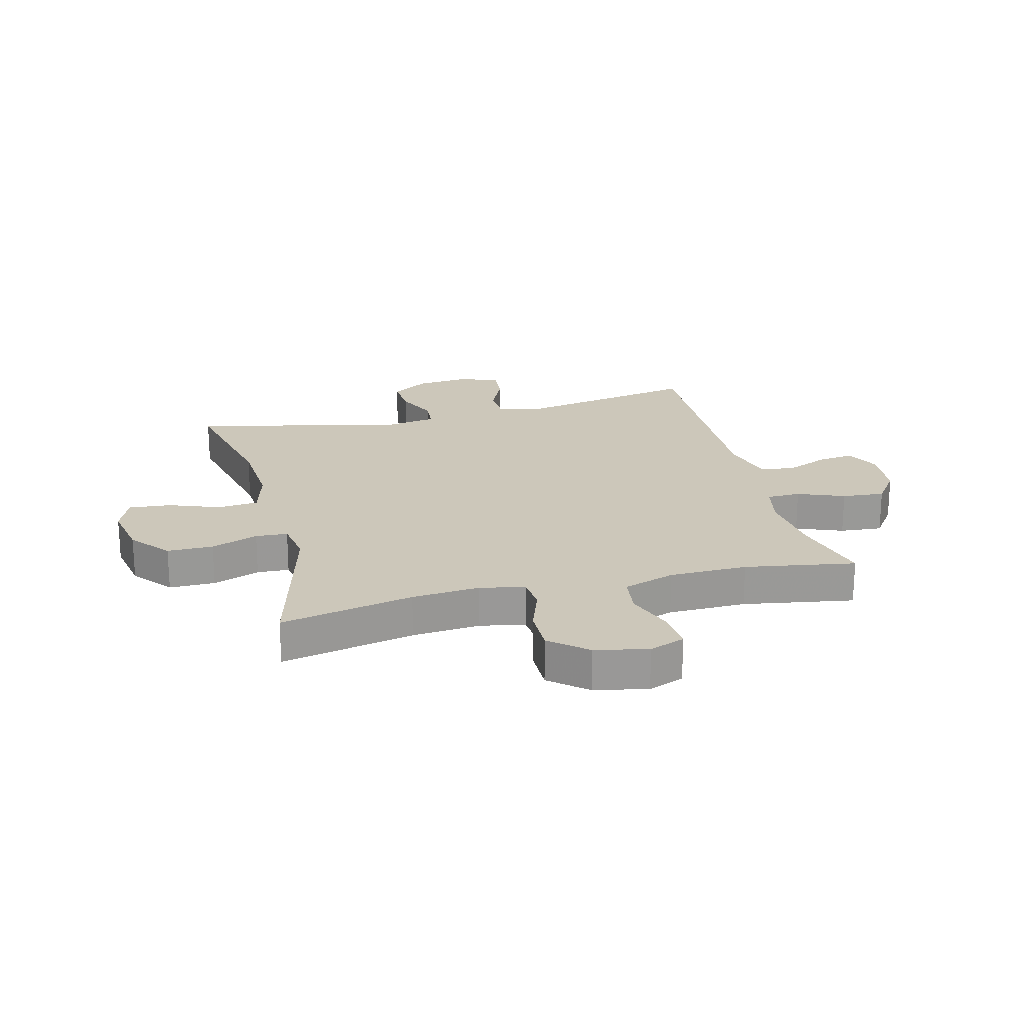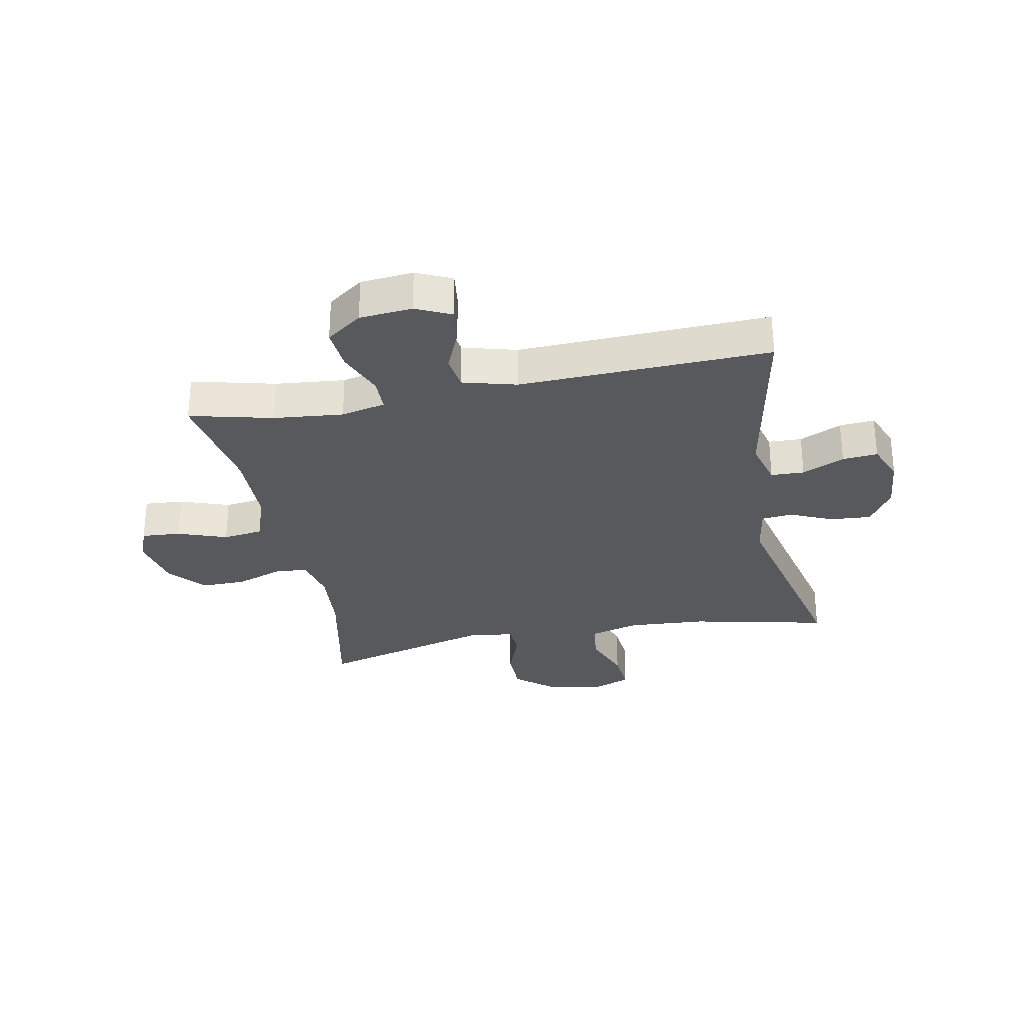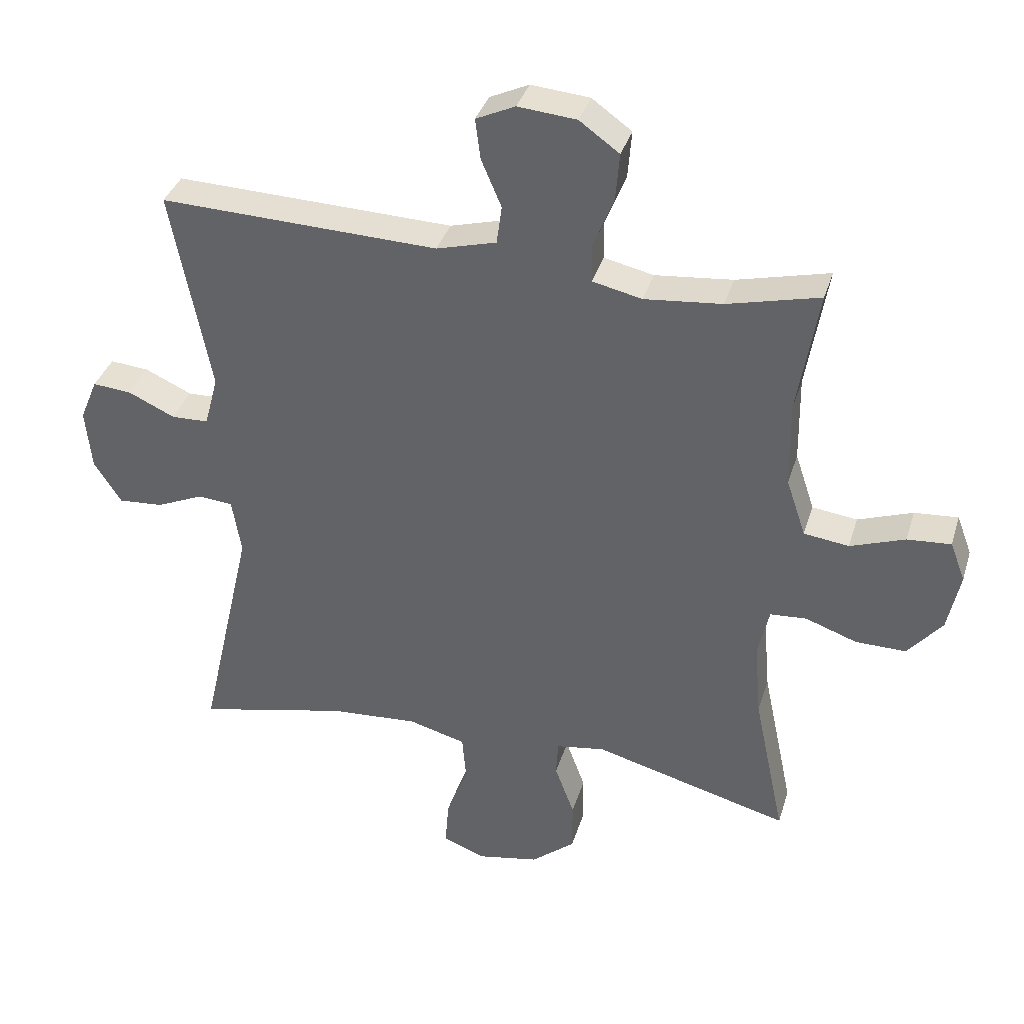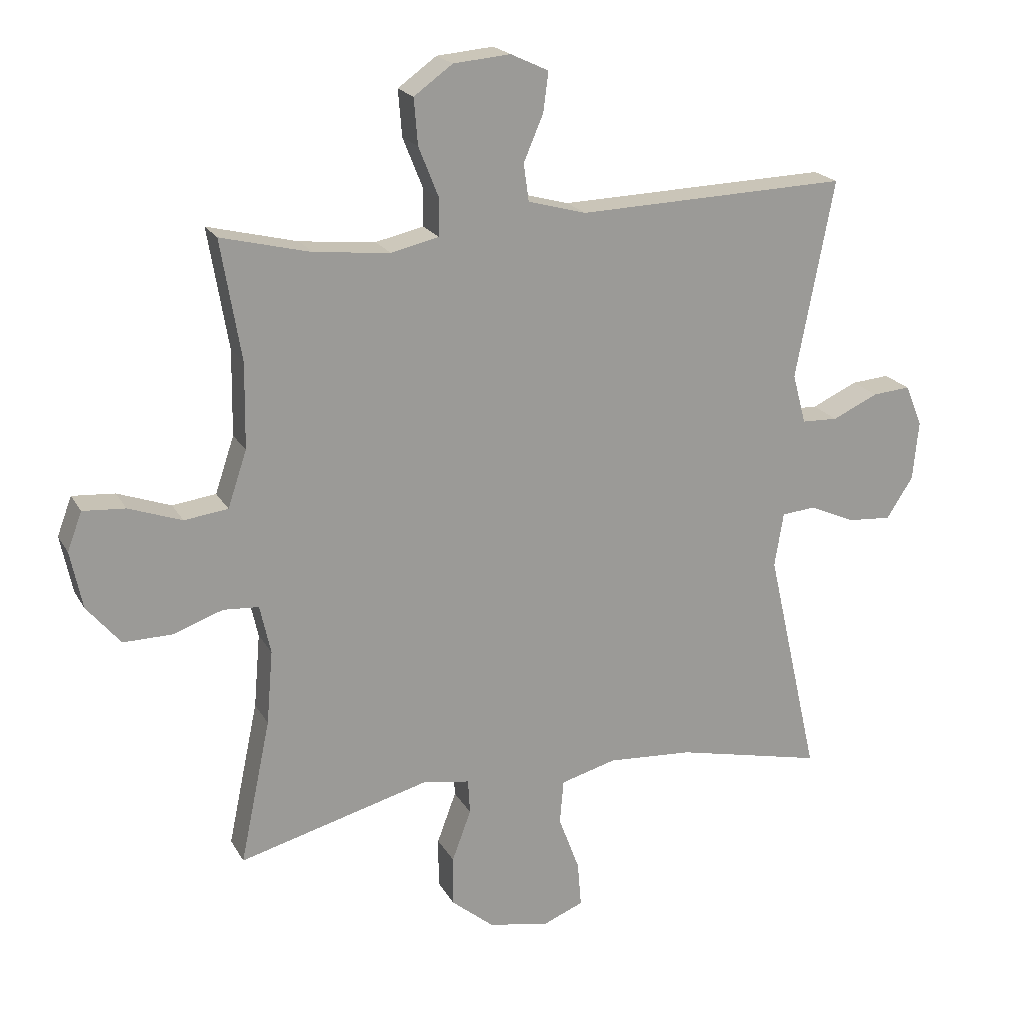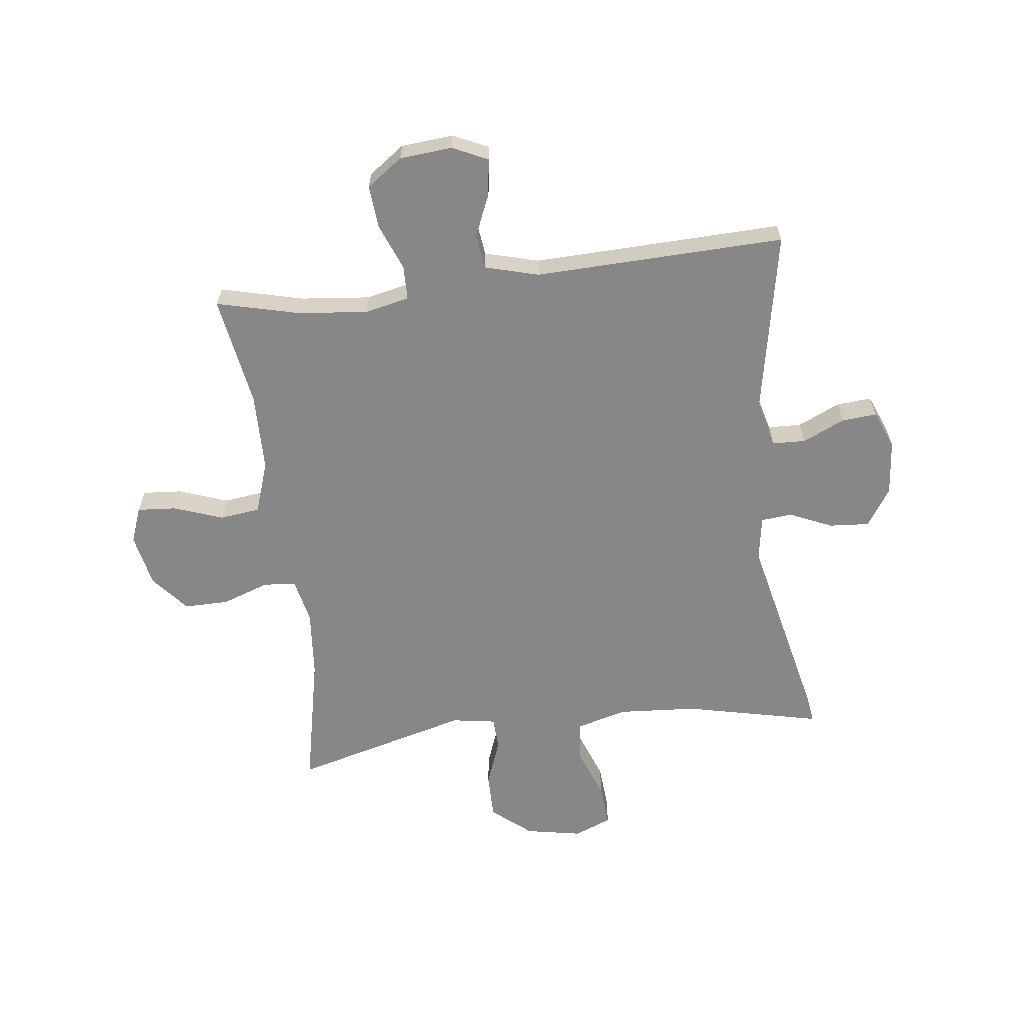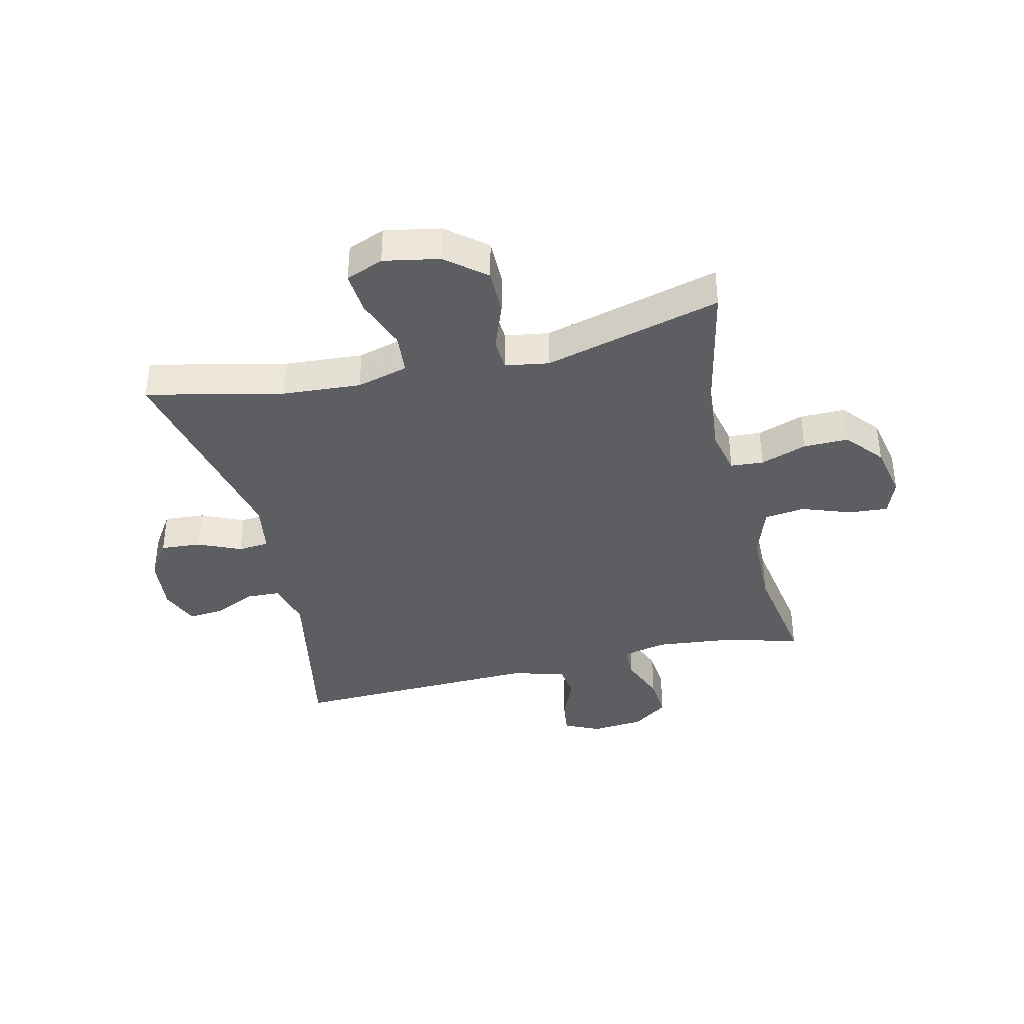
<metadata>
{"format":"obj","ext":"obj","renderer":"f3d","projection":"perspective","resolution":1024,"background":"white","views":[{"elev":21.5,"azim":-104.3,"up":"+Y"},{"elev":-29.7,"azim":11.2,"up":"+Y"},{"elev":36.1,"azim":-163.7,"up":"+Z"},{"elev":20.1,"azim":-21.6,"up":"+Z"},{"elev":-62.6,"azim":6.9,"up":"+Y"},{"elev":-38.3,"azim":-166.8,"up":"+Y"}]}
</metadata>
<code>
v -0.5 0.07 0.5
v -0.358 0.07 0.465
v -0.239 0.07 0.453
v -0.163 0.07 0.47
v -0.162 0.07 0.528
v -0.194 0.07 0.608
v -0.2 0.07 0.681
v -0.139 0.07 0.725
v -0.049 0.07 0.733
v 0.011 0.07 0.705
v 0.003 0.07 0.643
v -0.028 0.07 0.57
v -0.02 0.07 0.511
v 0.072 0.07 0.486
v 0.5 0.07 0.5
v 0.44 0.07 0.187
v 0.461 0.07 0.108
v 0.518 0.07 0.106
v 0.59 0.07 0.139
v 0.65 0.07 0.144
v 0.677 0.07 0.079
v 0.668 0.07 -0.015
v 0.626 0.07 -0.08
v 0.557 0.07 -0.075
v 0.484 0.07 -0.043
v 0.431 0.07 -0.048
v 0.417 0.07 -0.134
v 0.5 0.07 -0.5
v 0.267 0.07 -0.448
v 0.132 0.07 -0.439
v 0.044 0.07 -0.463
v 0.038 0.07 -0.533
v 0.071 0.07 -0.621
v 0.077 0.07 -0.693
v 0.013 0.07 -0.719
v -0.083 0.07 -0.701
v -0.15 0.07 -0.646
v -0.15 0.07 -0.567
v -0.12 0.07 -0.486
v -0.123 0.07 -0.431
v -0.198 0.07 -0.419
v -0.5 0.07 -0.5
v -0.452 0.07 -0.271
v -0.442 0.07 -0.154
v -0.459 0.07 -0.077
v -0.515 0.07 -0.073
v -0.594 0.07 -0.101
v -0.671 0.07 -0.102
v -0.724 0.07 -0.039
v -0.743 0.07 0.052
v -0.72 0.07 0.113
v -0.653 0.07 0.108
v -0.569 0.07 0.078
v -0.5 0.07 0.087
v -0.47 0.07 0.176
v -0.468 0.07 0.31
v -0.5 0 0.5
v -0.358 0 0.465
v -0.239 0 0.453
v -0.163 0 0.47
v -0.162 0 0.528
v -0.194 0 0.608
v -0.2 0 0.681
v -0.139 0 0.725
v -0.049 0 0.733
v 0.011 0 0.705
v 0.003 0 0.643
v -0.028 0 0.57
v -0.02 0 0.511
v 0.072 0 0.486
v 0.5 0 0.5
v 0.44 0 0.187
v 0.461 0 0.108
v 0.518 0 0.106
v 0.59 0 0.139
v 0.65 0 0.144
v 0.677 0 0.079
v 0.668 0 -0.015
v 0.626 0 -0.08
v 0.557 0 -0.075
v 0.484 0 -0.043
v 0.431 0 -0.048
v 0.417 0 -0.134
v 0.5 0 -0.5
v 0.267 0 -0.448
v 0.132 0 -0.439
v 0.044 0 -0.463
v 0.038 0 -0.533
v 0.071 0 -0.621
v 0.077 0 -0.693
v 0.013 0 -0.719
v -0.083 0 -0.701
v -0.15 0 -0.646
v -0.15 0 -0.567
v -0.12 0 -0.486
v -0.123 0 -0.431
v -0.198 0 -0.419
v -0.5 0 -0.5
v -0.452 0 -0.271
v -0.442 0 -0.154
v -0.459 0 -0.077
v -0.515 0 -0.073
v -0.594 0 -0.101
v -0.671 0 -0.102
v -0.724 0 -0.039
v -0.743 0 0.052
v -0.72 0 0.113
v -0.653 0 0.108
v -0.569 0 0.078
v -0.5 0 0.087
v -0.47 0 0.176
v -0.468 0 0.31
f 51 52 53
f 50 51 53
f 49 50 53
f 48 49 53
f 47 48 53
f 46 47 53
f 45 46 53 54
f 41 42 43
f 40 41 43 44
f 37 38 39
f 36 37 39
f 35 36 39
f 34 35 39
f 33 34 39
f 32 33 39
f 31 32 39 40
f 40 44 45
f 31 40 45
f 30 31 45
f 27 28 29
f 45 54 55
f 30 45 55
f 29 30 55
f 27 29 55
f 26 27 55
f 23 24 25
f 22 23 25
f 21 22 25
f 20 21 25
f 19 20 25
f 18 19 25
f 14 15 16
f 13 14 16 17
f 10 11 12
f 9 10 12
f 8 9 12
f 7 8 12
f 6 7 12
f 5 6 12
f 4 5 12 13
f 56 1 2
f 56 2 3
f 55 56 3 4
f 4 13 17
f 55 4 17
f 26 55 17
f 17 18 25 26
f 109 108 107
f 109 107 106
f 109 106 105
f 109 105 104
f 109 104 103
f 109 103 102
f 110 109 102 101
f 99 98 97
f 100 99 97 96
f 95 94 93
f 95 93 92
f 95 92 91
f 95 91 90
f 95 90 89
f 95 89 88
f 96 95 88 87
f 101 100 96
f 101 96 87
f 101 87 86
f 85 84 83
f 111 110 101
f 111 101 86
f 111 86 85
f 111 85 83
f 111 83 82
f 81 80 79
f 81 79 78
f 81 78 77
f 81 77 76
f 81 76 75
f 81 75 74
f 72 71 70
f 73 72 70 69
f 68 67 66
f 68 66 65
f 68 65 64
f 68 64 63
f 68 63 62
f 68 62 61
f 69 68 61 60
f 58 57 112
f 59 58 112
f 60 59 112 111
f 73 69 60
f 73 60 111
f 73 111 82
f 82 81 74 73
f 1 57 58 2
f 2 58 59 3
f 3 59 60 4
f 4 60 61 5
f 5 61 62 6
f 6 62 63 7
f 7 63 64 8
f 8 64 65 9
f 9 65 66 10
f 10 66 67 11
f 11 67 68 12
f 12 68 69 13
f 13 69 70 14
f 14 70 71 15
f 15 71 72 16
f 16 72 73 17
f 17 73 74 18
f 18 74 75 19
f 19 75 76 20
f 20 76 77 21
f 21 77 78 22
f 22 78 79 23
f 23 79 80 24
f 24 80 81 25
f 25 81 82 26
f 26 82 83 27
f 27 83 84 28
f 28 84 85 29
f 29 85 86 30
f 30 86 87 31
f 31 87 88 32
f 32 88 89 33
f 33 89 90 34
f 34 90 91 35
f 35 91 92 36
f 36 92 93 37
f 37 93 94 38
f 38 94 95 39
f 39 95 96 40
f 40 96 97 41
f 41 97 98 42
f 42 98 99 43
f 43 99 100 44
f 44 100 101 45
f 45 101 102 46
f 46 102 103 47
f 47 103 104 48
f 48 104 105 49
f 49 105 106 50
f 50 106 107 51
f 51 107 108 52
f 52 108 109 53
f 53 109 110 54
f 54 110 111 55
f 55 111 112 56
f 56 112 57 1

</code>
